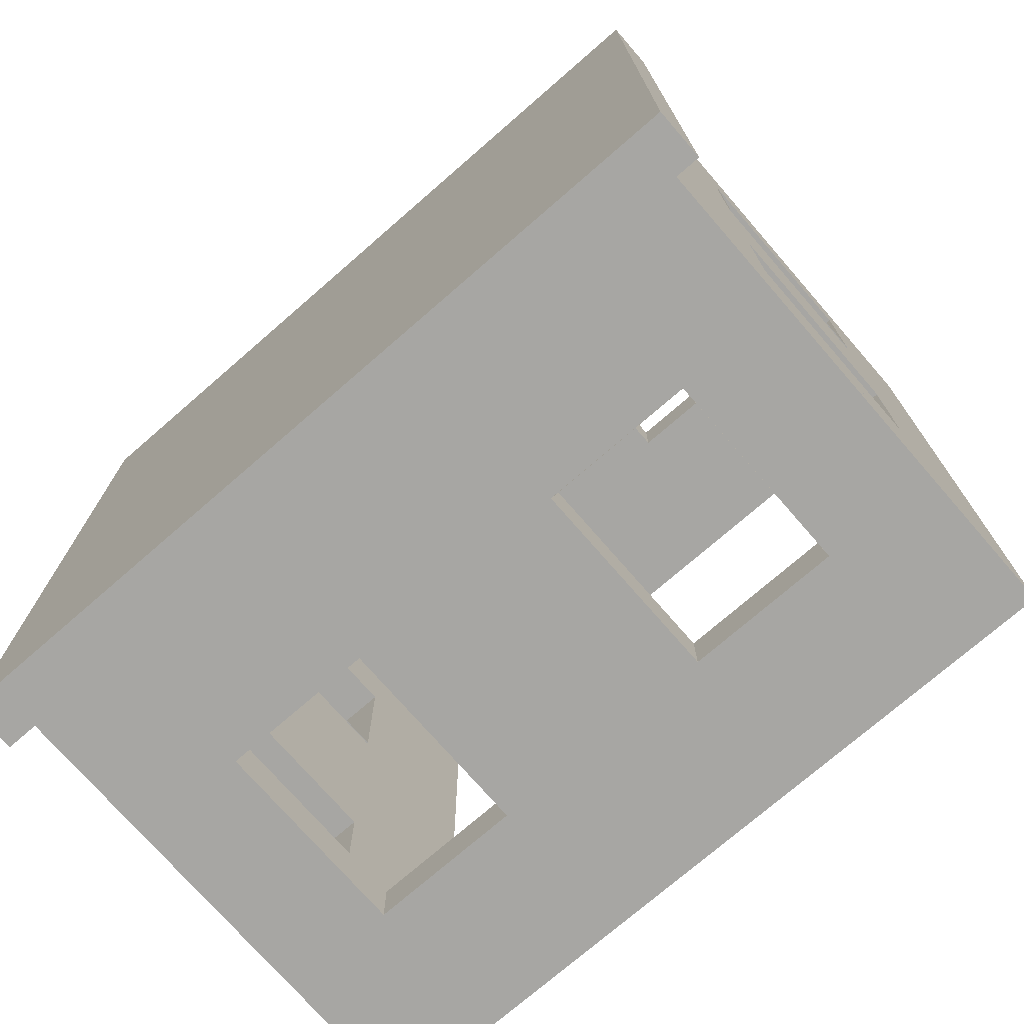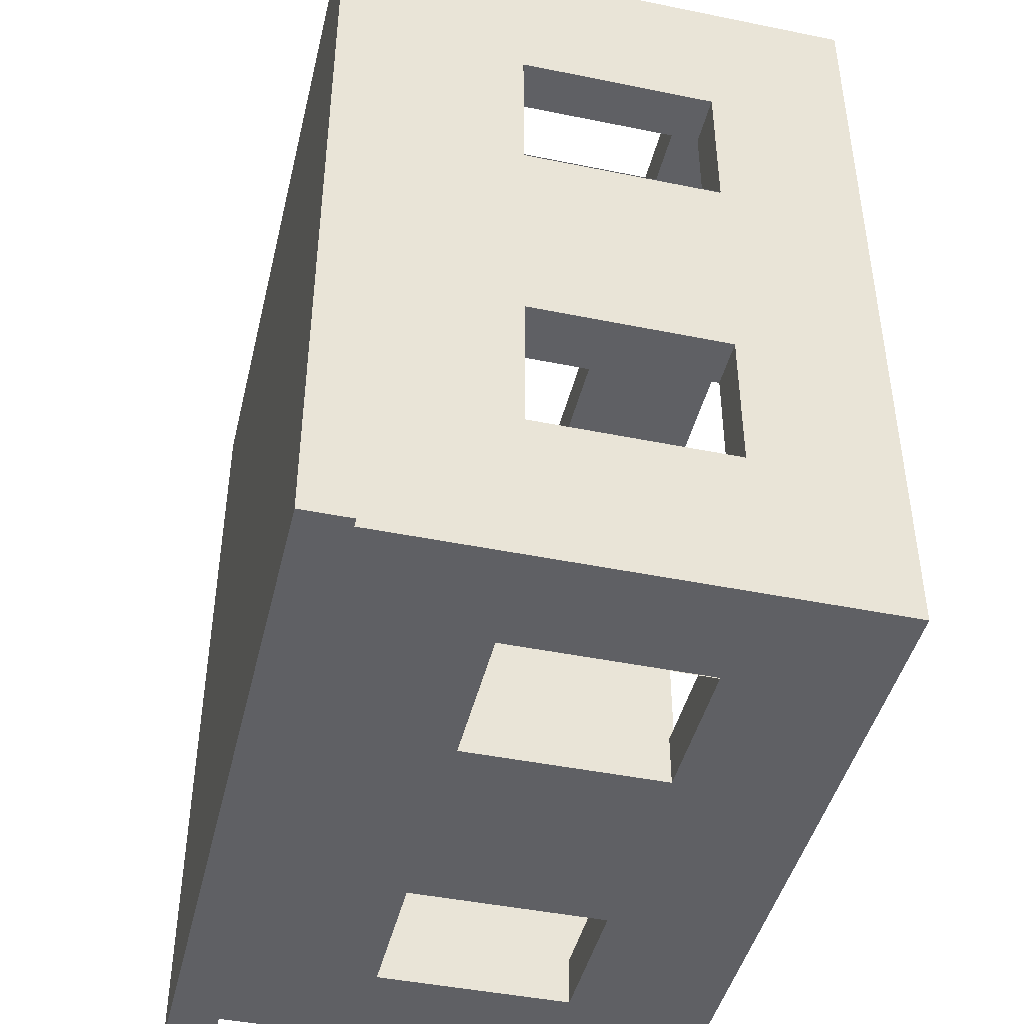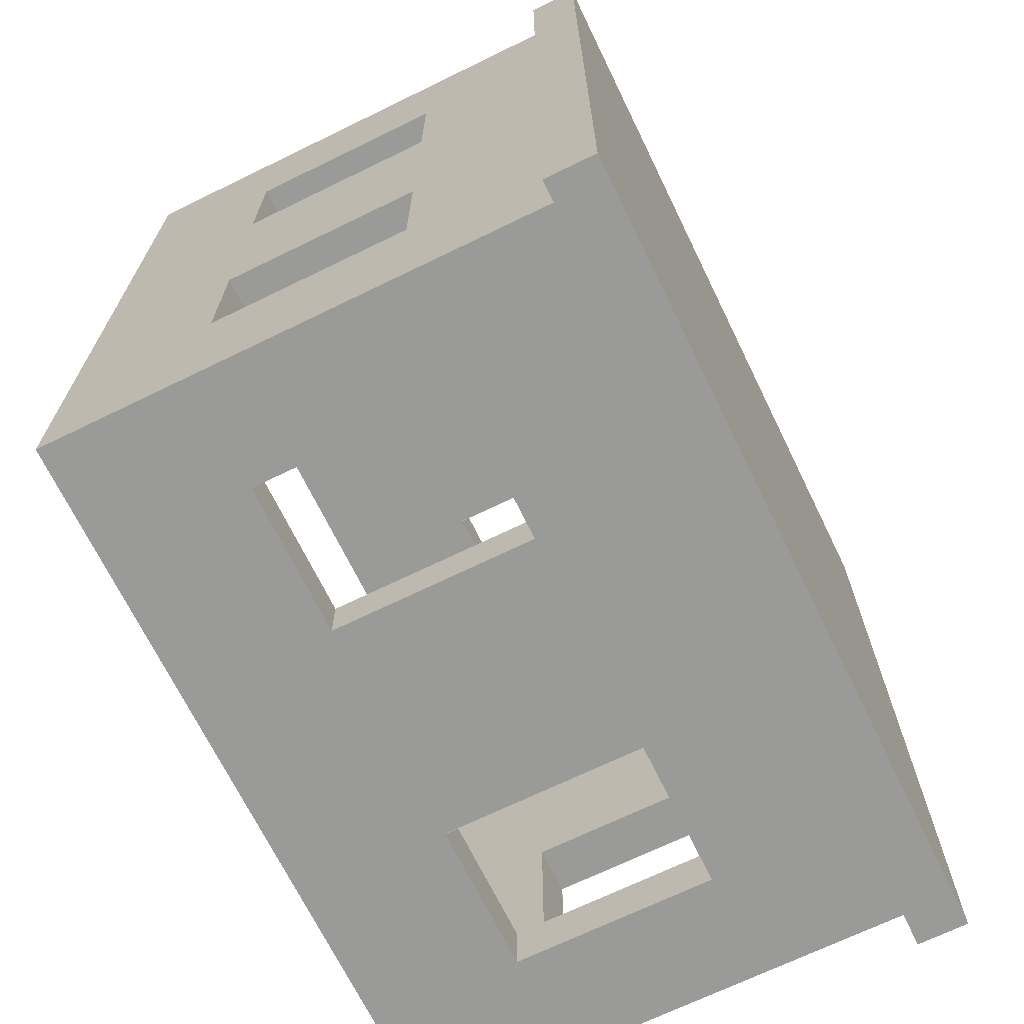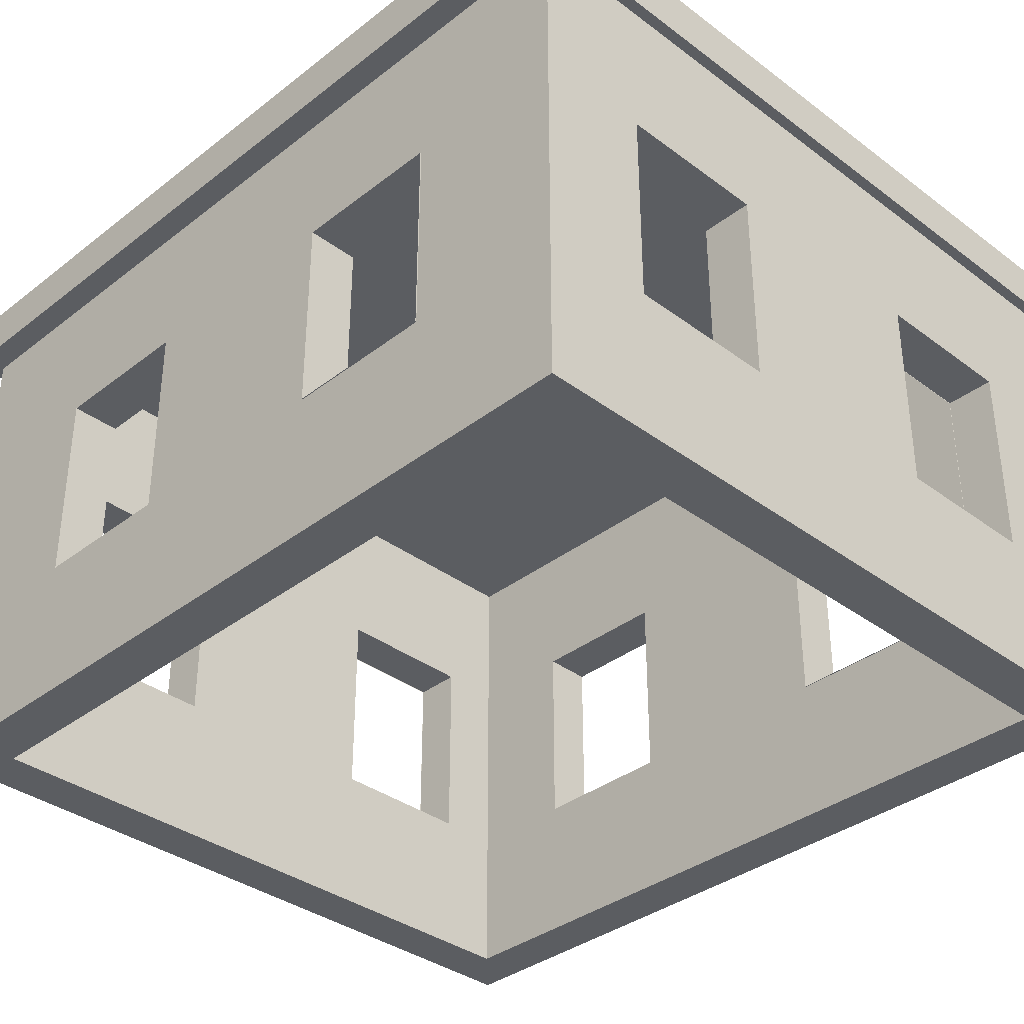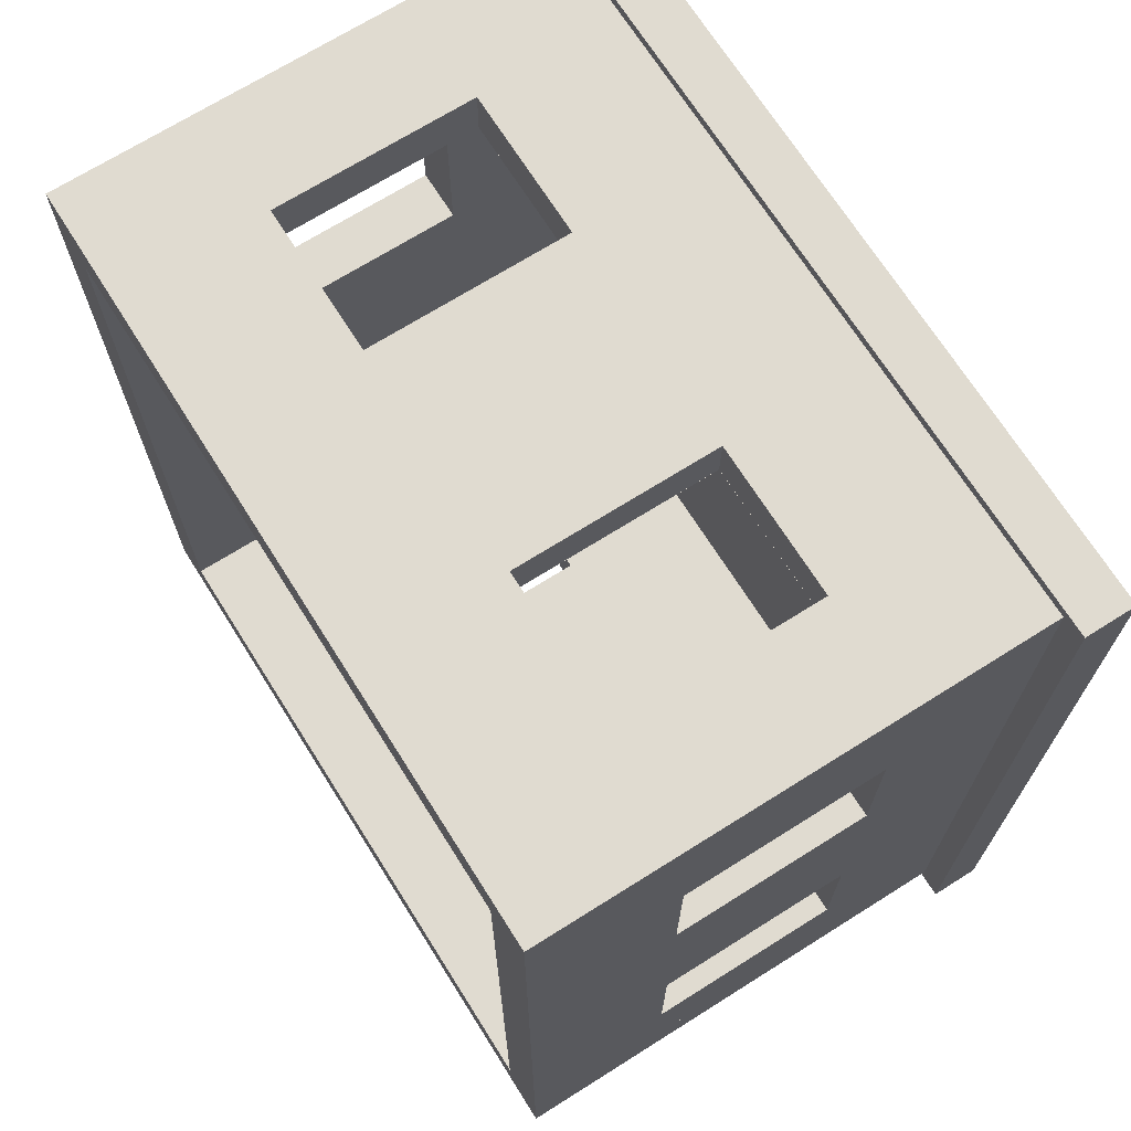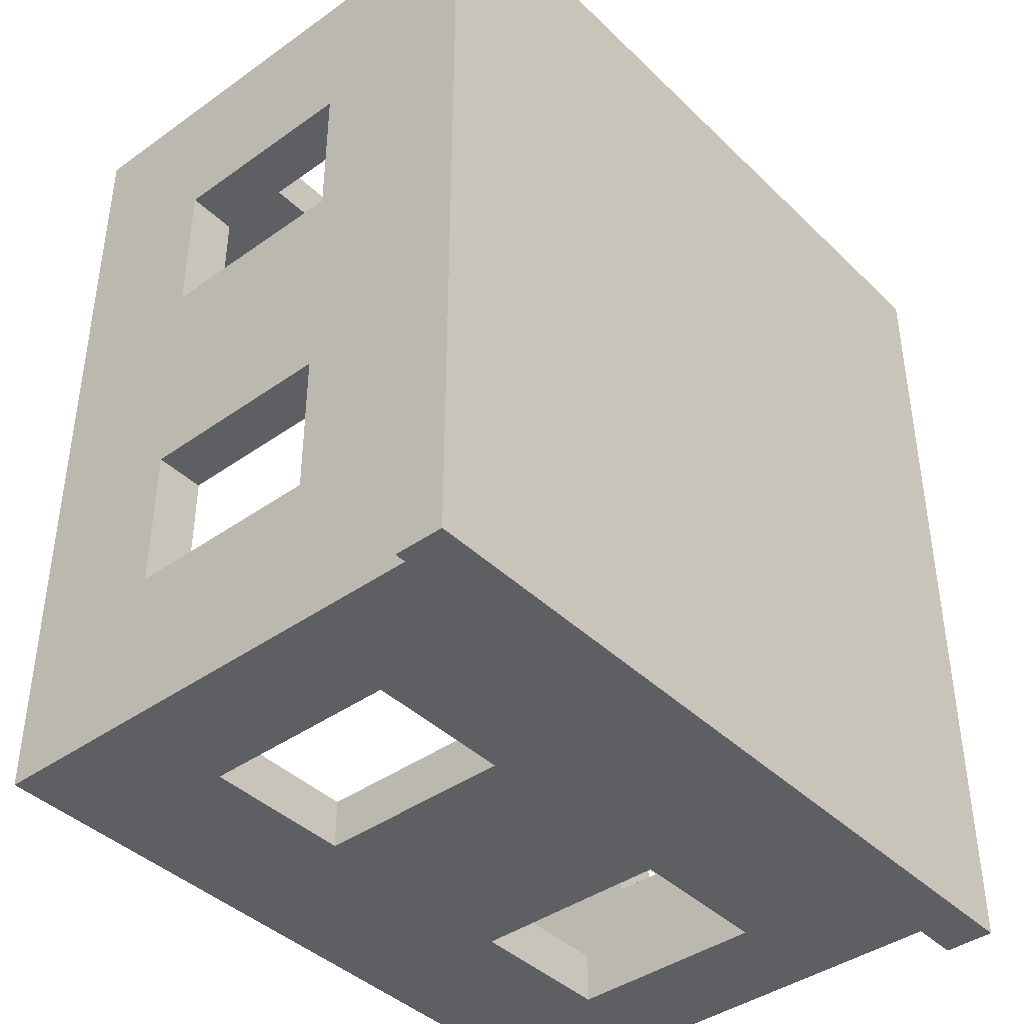
<metadata>
{"format":"obj","ext":"obj","renderer":"f3d","projection":"perspective","resolution":1024,"background":"white","views":[{"elev":-74.2,"azim":-139.0,"up":"+Z"},{"elev":-44.3,"azim":-103.4,"up":"+Z"},{"elev":-69.2,"azim":116.0,"up":"+Z"},{"elev":-35.7,"azim":-44.5,"up":"+Y"},{"elev":69.9,"azim":57.8,"up":"+Z"},{"elev":-41.2,"azim":130.8,"up":"+Z"}]}
</metadata>
<code>
o Cube-Merged
g Cube-Merged
v 5.756 13.02 4.769
v 5.556 13.02 4.769
v 5.756 15.02 4.769
v 5.556 15.02 4.769
v 5.556 13.02 1.769
v 5.756 13.02 1.769
v 5.556 15.02 1.769
v 5.756 15.02 1.769
v 5.556 15.02 3.269
v 5.756 15.02 3.269
v 5.556 13.02 3.269
v 5.756 13.02 3.269
v 5.756 13.62 2.819
v 5.756 14.42 2.819
v 5.756 14.42 2.219
v 5.756 13.62 2.219
v 5.556 13.62 2.819
v 5.556 13.62 2.219
v 5.556 14.42 2.219
v 5.556 14.42 2.819
v 5.557 13.62 2.819
v 5.557 14.42 2.819
v 5.557 14.42 2.219
v 5.557 13.62 2.219
v 5.756 13.62 4.319
v 5.756 14.42 4.319
v 5.756 14.42 3.719
v 5.756 13.62 3.719
v 5.556 13.62 4.319
v 5.556 13.62 3.719
v 5.556 14.42 3.719
v 5.556 14.42 4.319
v 5.552 13.62 4.319
v 5.552 14.42 4.319
v 5.552 14.42 3.719
v 5.552 13.62 3.719
v 5.556 13.02 1.775
v 5.556 13.02 1.575
v 5.556 15.02 1.775
v 5.556 15.02 1.575
v 8.556 13.02 1.575
v 8.556 13.02 1.775
v 8.556 15.02 1.575
v 8.556 15.02 1.775
v 7.056 15.02 1.575
v 7.056 15.02 1.775
v 7.056 13.02 1.575
v 7.056 13.02 1.775
v 7.506 13.62 1.775
v 7.506 14.42 1.775
v 8.106 14.42 1.775
v 8.106 13.62 1.775
v 7.506 13.62 1.575
v 8.106 13.62 1.575
v 8.106 14.42 1.575
v 7.506 14.42 1.575
v 7.506 13.62 1.576
v 7.506 14.42 1.576
v 8.106 14.42 1.576
v 8.106 13.62 1.576
v 6.006 13.62 1.775
v 6.006 14.42 1.775
v 6.606 14.42 1.775
v 6.606 13.62 1.775
v 6.006 13.62 1.575
v 6.606 13.62 1.575
v 6.606 14.42 1.575
v 6.006 14.42 1.575
v 6.006 13.62 1.571
v 6.006 14.42 1.571
v 6.606 14.42 1.571
v 6.606 13.62 1.571
v 8.556 13.02 4.769
v 8.356 13.02 4.769
v 8.556 15.02 4.769
v 8.356 15.02 4.769
v 8.356 13.02 1.769
v 8.556 13.02 1.769
v 8.356 15.02 1.769
v 8.556 15.02 1.769
v 8.356 15.02 3.269
v 8.556 15.02 3.269
v 8.356 13.02 3.269
v 8.556 13.02 3.269
v 8.556 13.62 2.819
v 8.556 14.42 2.819
v 8.556 14.42 2.219
v 8.556 13.62 2.219
v 8.356 13.62 2.819
v 8.356 13.62 2.219
v 8.356 14.42 2.219
v 8.356 14.42 2.819
v 8.357 13.62 2.819
v 8.357 14.42 2.819
v 8.357 14.42 2.219
v 8.357 13.62 2.219
v 8.556 13.62 4.319
v 8.556 14.42 4.319
v 8.556 14.42 3.719
v 8.556 13.62 3.719
v 8.356 13.62 4.319
v 8.356 13.62 3.719
v 8.356 14.42 3.719
v 8.356 14.42 4.319
v 8.352 13.62 4.319
v 8.352 14.42 4.319
v 8.352 14.42 3.719
v 8.352 13.62 3.719
v 8.655 15 5.013
v 5.455 15 5.013
v 8.655 15.2 5.013
v 5.455 15.2 5.013
v 5.455 15 1.513
v 5.455 15.2 1.513
v 8.655 15 1.513
v 8.655 15.2 1.513
v 5.556 13.02 4.968
v 5.556 13.02 4.768
v 5.556 15.02 4.968
v 5.556 15.02 4.768
v 8.556 13.02 4.768
v 8.556 13.02 4.968
v 8.556 15.02 4.768
v 8.556 15.02 4.968
v 7.056 15.02 4.768
v 7.056 15.02 4.968
v 7.056 13.02 4.768
v 7.056 13.02 4.968
v 7.506 13.62 4.968
v 7.506 14.42 4.968
v 8.106 14.42 4.968
v 8.106 13.62 4.968
v 7.506 13.62 4.768
v 8.106 13.62 4.768
v 8.106 14.42 4.768
v 7.506 14.42 4.768
v 7.506 13.62 4.769
v 7.506 14.42 4.769
v 8.106 14.42 4.769
v 8.106 13.62 4.769
v 6.006 13.62 4.968
v 6.006 14.42 4.968
v 6.606 14.42 4.968
v 6.606 13.62 4.968
v 6.006 13.62 4.768
v 6.606 13.62 4.768
v 6.606 14.42 4.768
v 6.006 14.42 4.768
v 6.006 13.62 4.764
v 6.006 14.42 4.764
v 6.606 14.42 4.764
v 6.606 13.62 4.764
g Cube-Merged
f 3 4 2 1
f 7 8 6 5
f 4 3 10 9
f 9 10 8 7
f 5 6 12 11
f 11 12 1 2
f 13 14 10 12
f 14 15 8 10
f 15 16 6 8
f 16 13 12 6
f 17 18 5 11
f 18 19 7 5
f 20 17 11 9
f 19 20 9 7
f 21 22 14 13
f 22 23 15 14
f 23 24 16 15
f 24 21 13 16
f 25 26 3 1
f 26 27 10 3
f 27 28 12 10
f 28 25 1 12
f 29 30 11 2
f 30 31 9 11
f 32 29 2 4
f 31 32 4 9
f 33 34 26 25
f 34 35 27 26
f 35 36 28 27
f 36 33 25 28
f 39 40 38 37
f 43 44 42 41
f 40 39 46 45
f 45 46 44 43
f 41 42 48 47
f 47 48 37 38
f 49 50 46 48
f 50 51 44 46
f 51 52 42 44
f 52 49 48 42
f 53 54 41 47
f 54 55 43 41
f 56 53 47 45
f 55 56 45 43
f 57 58 50 49
f 58 59 51 50
f 59 60 52 51
f 60 57 49 52
f 61 62 39 37
f 62 63 46 39
f 63 64 48 46
f 64 61 37 48
f 65 66 47 38
f 66 67 45 47
f 68 65 38 40
f 67 68 40 45
f 69 70 62 61
f 70 71 63 62
f 71 72 64 63
f 72 69 61 64
f 75 76 74 73
f 79 80 78 77
f 76 75 82 81
f 81 82 80 79
f 77 78 84 83
f 83 84 73 74
f 85 86 82 84
f 86 87 80 82
f 87 88 78 80
f 88 85 84 78
f 89 90 77 83
f 90 91 79 77
f 92 89 83 81
f 91 92 81 79
f 93 94 86 85
f 94 95 87 86
f 95 96 88 87
f 96 93 85 88
f 97 98 75 73
f 98 99 82 75
f 99 100 84 82
f 100 97 73 84
f 101 102 83 74
f 102 103 81 83
f 104 101 74 76
f 103 104 76 81
f 105 106 98 97
f 106 107 99 98
f 107 108 100 99
f 108 105 97 100
f 111 112 110 109
f 112 114 113 110
f 114 116 115 113
f 116 111 109 115
f 116 114 112 111
f 109 110 113 115
f 119 120 118 117
f 123 124 122 121
f 120 119 126 125
f 125 126 124 123
f 121 122 128 127
f 127 128 117 118
f 129 130 126 128
f 130 131 124 126
f 131 132 122 124
f 132 129 128 122
f 133 134 121 127
f 134 135 123 121
f 136 133 127 125
f 135 136 125 123
f 137 138 130 129
f 138 139 131 130
f 139 140 132 131
f 140 137 129 132
f 141 142 119 117
f 142 143 126 119
f 143 144 128 126
f 144 141 117 128
f 145 146 127 118
f 146 147 125 127
f 148 145 118 120
f 147 148 120 125
f 149 150 142 141
f 150 151 143 142
f 151 152 144 143
f 152 149 141 144

</code>
